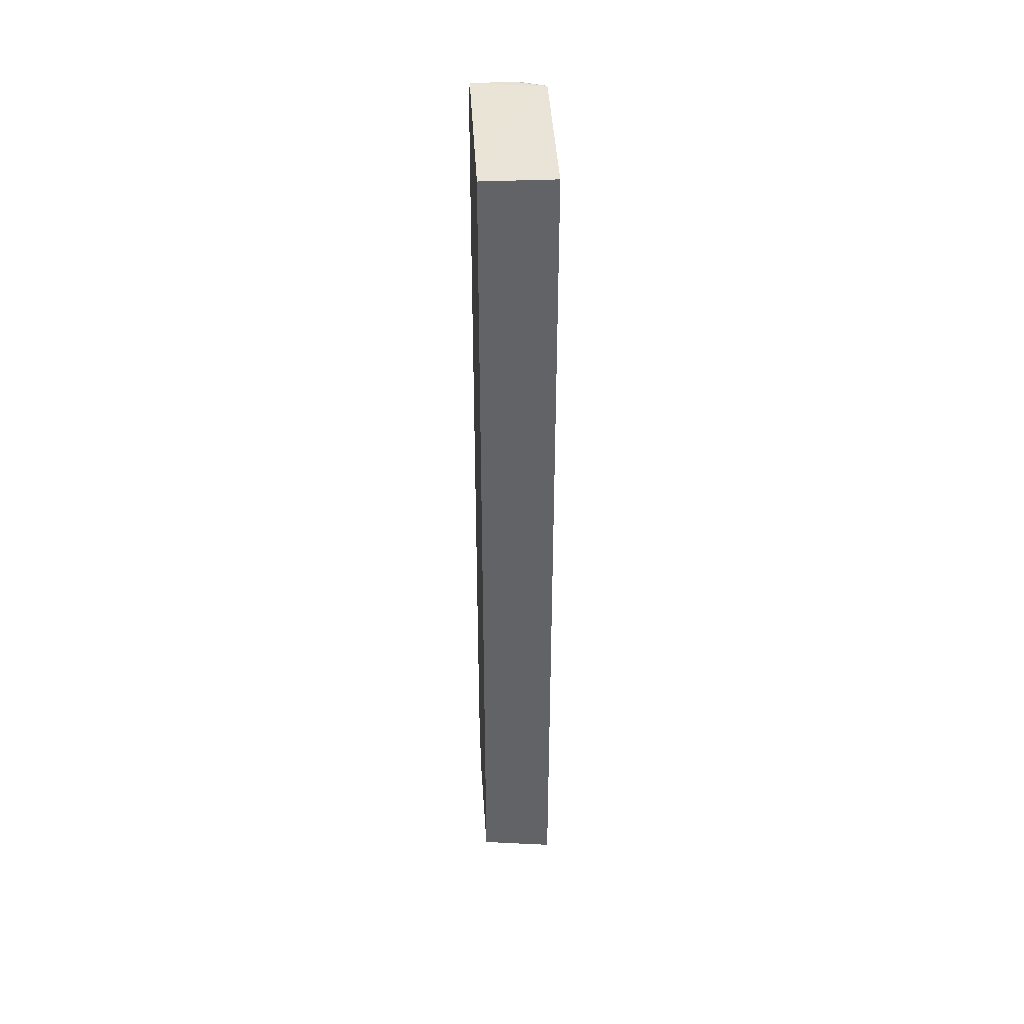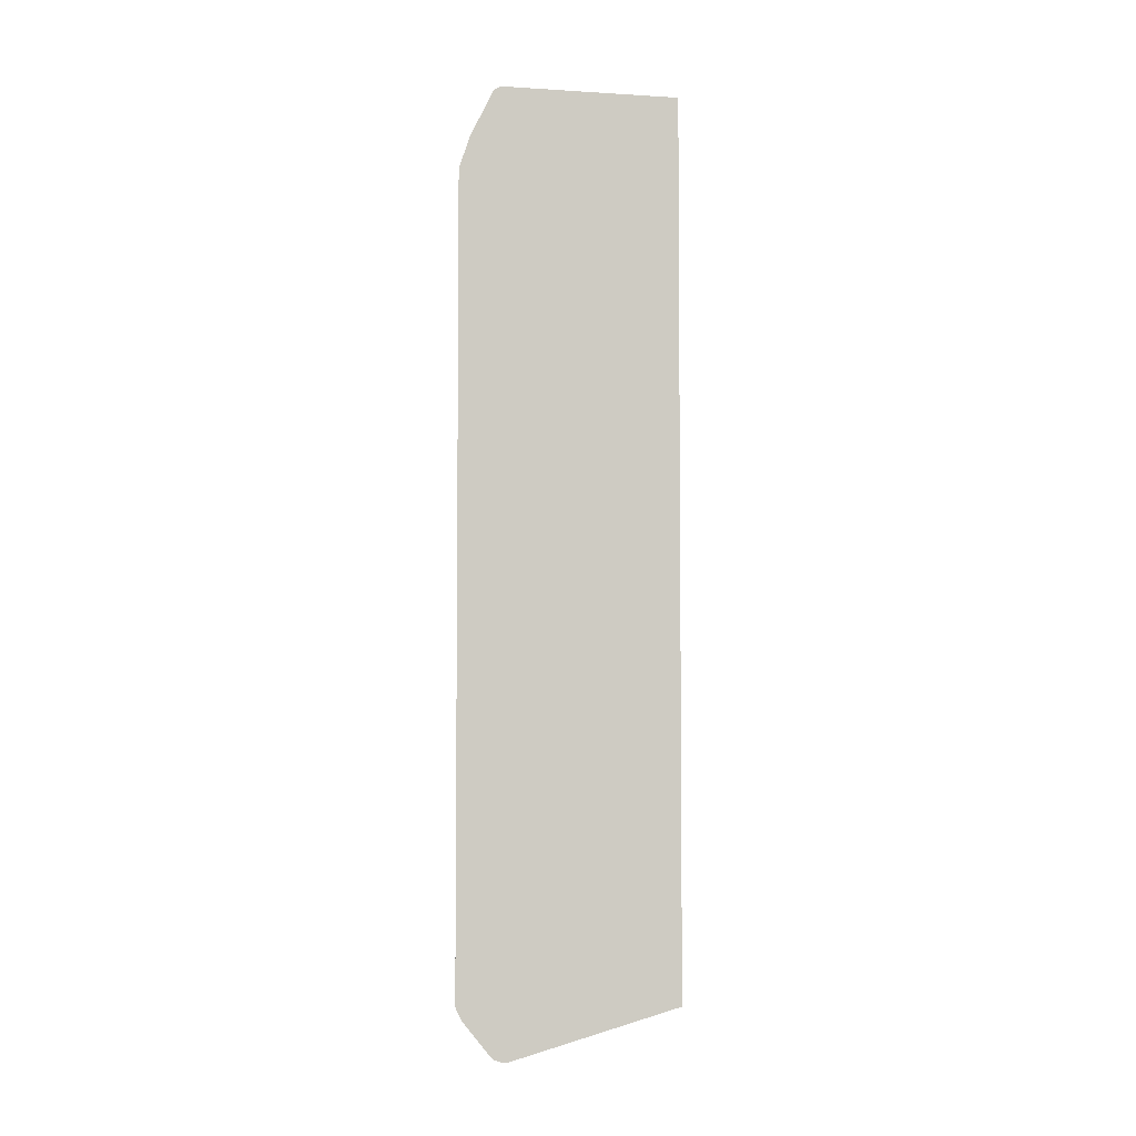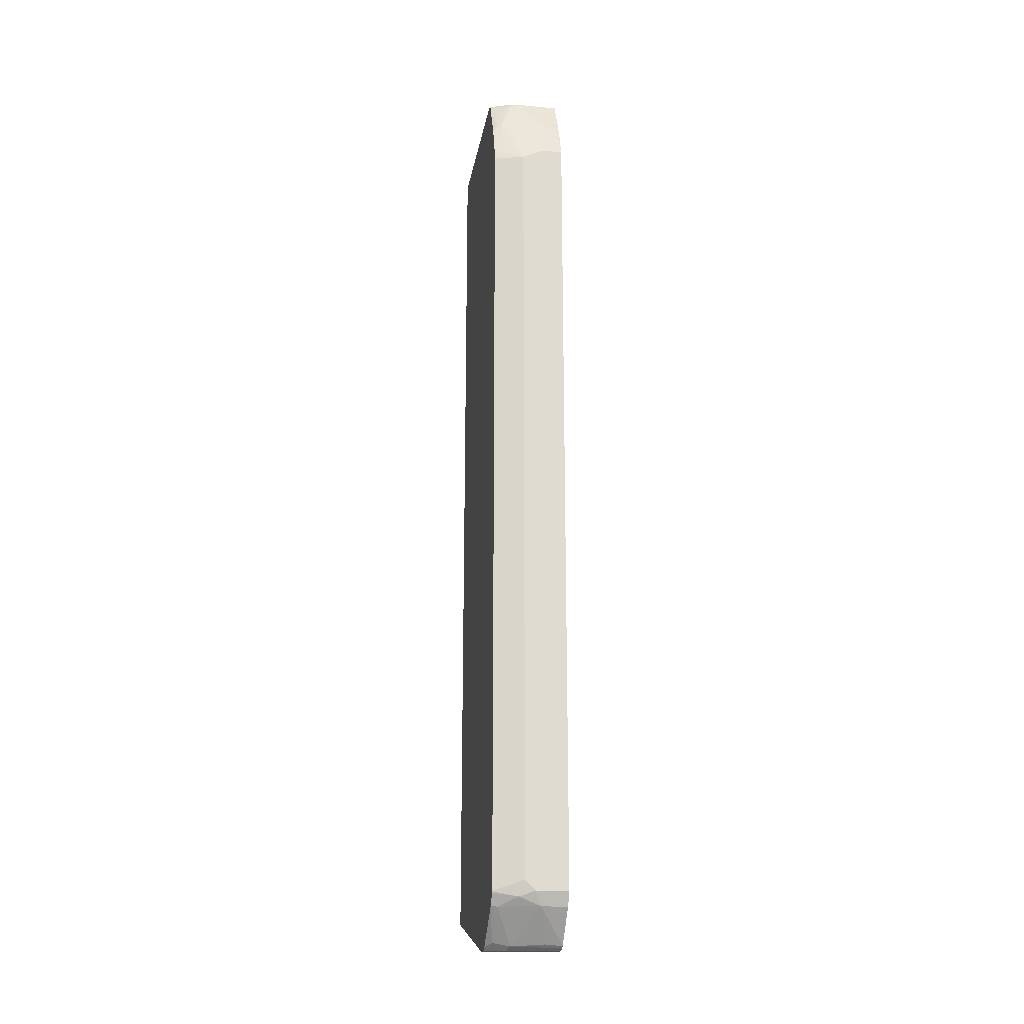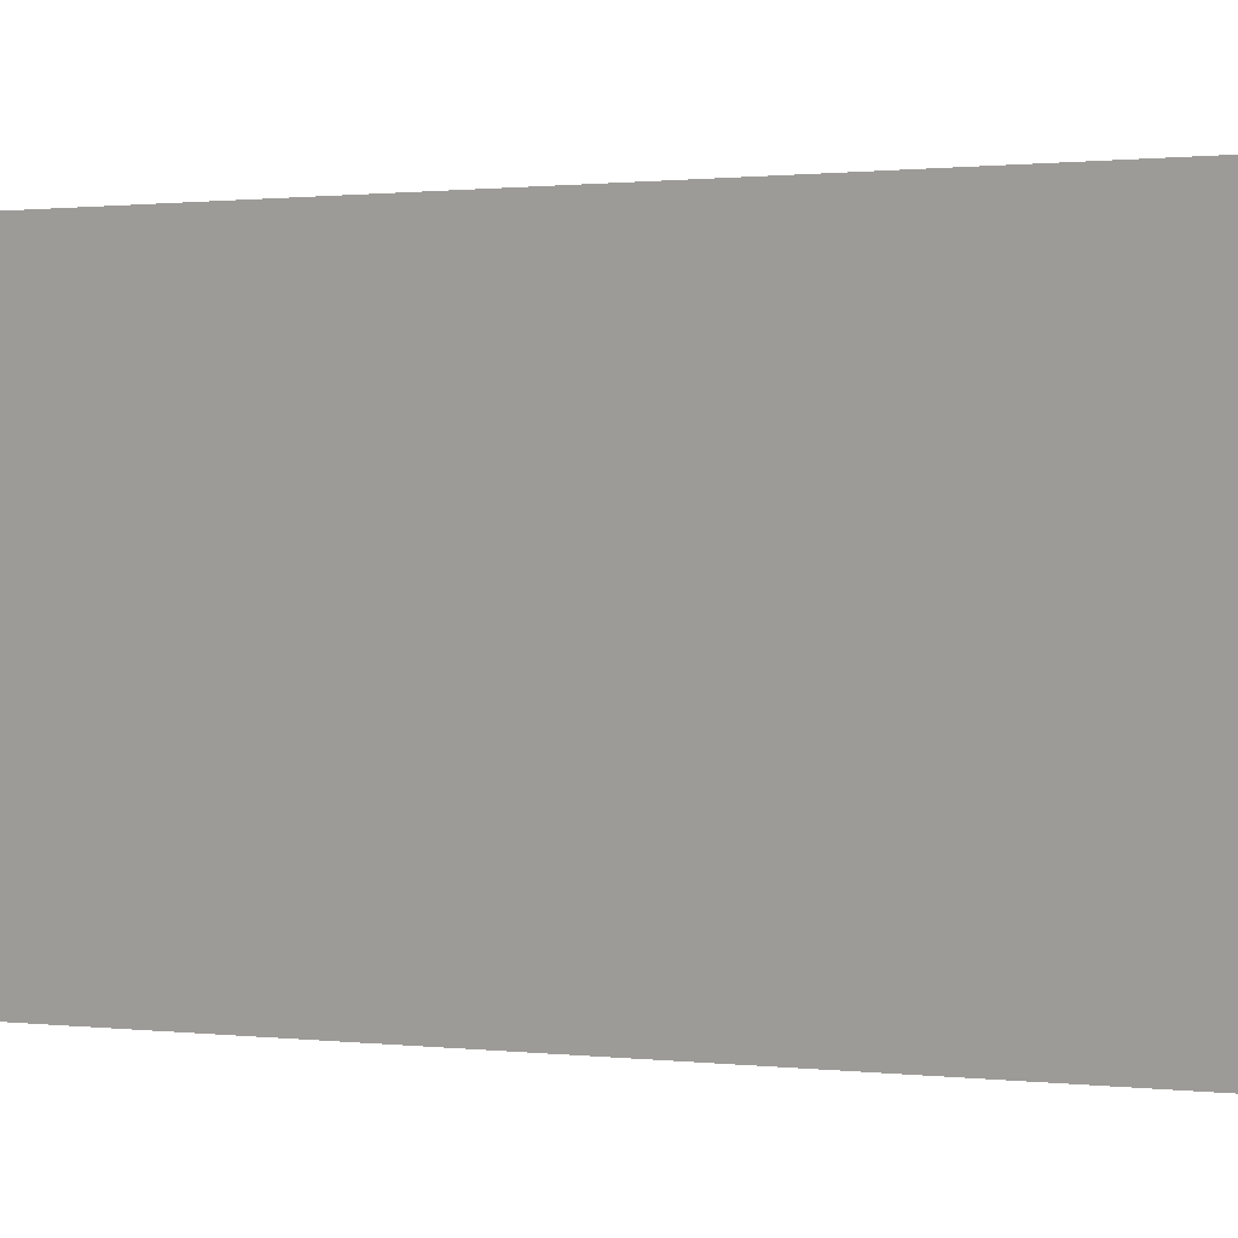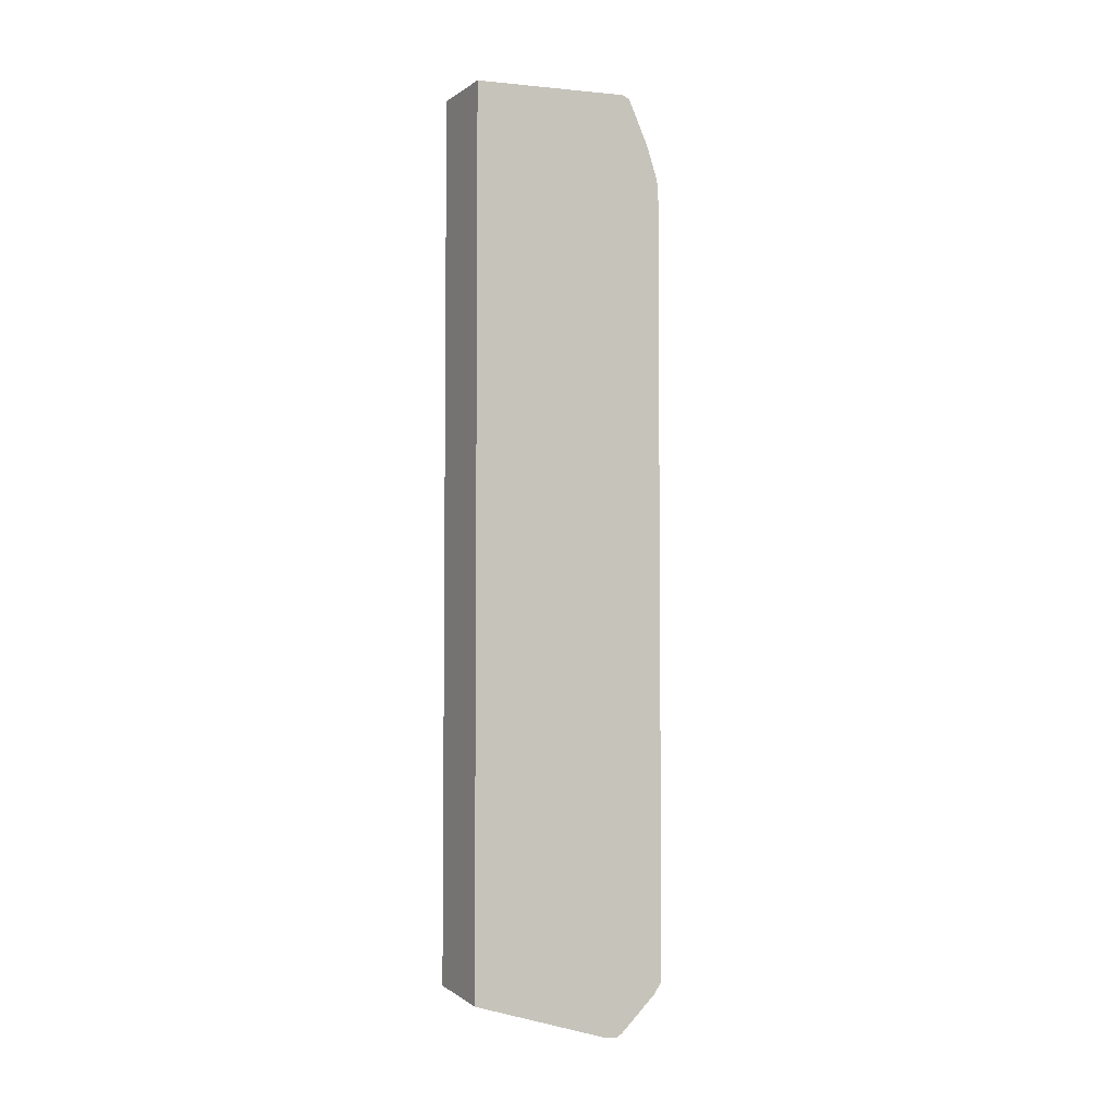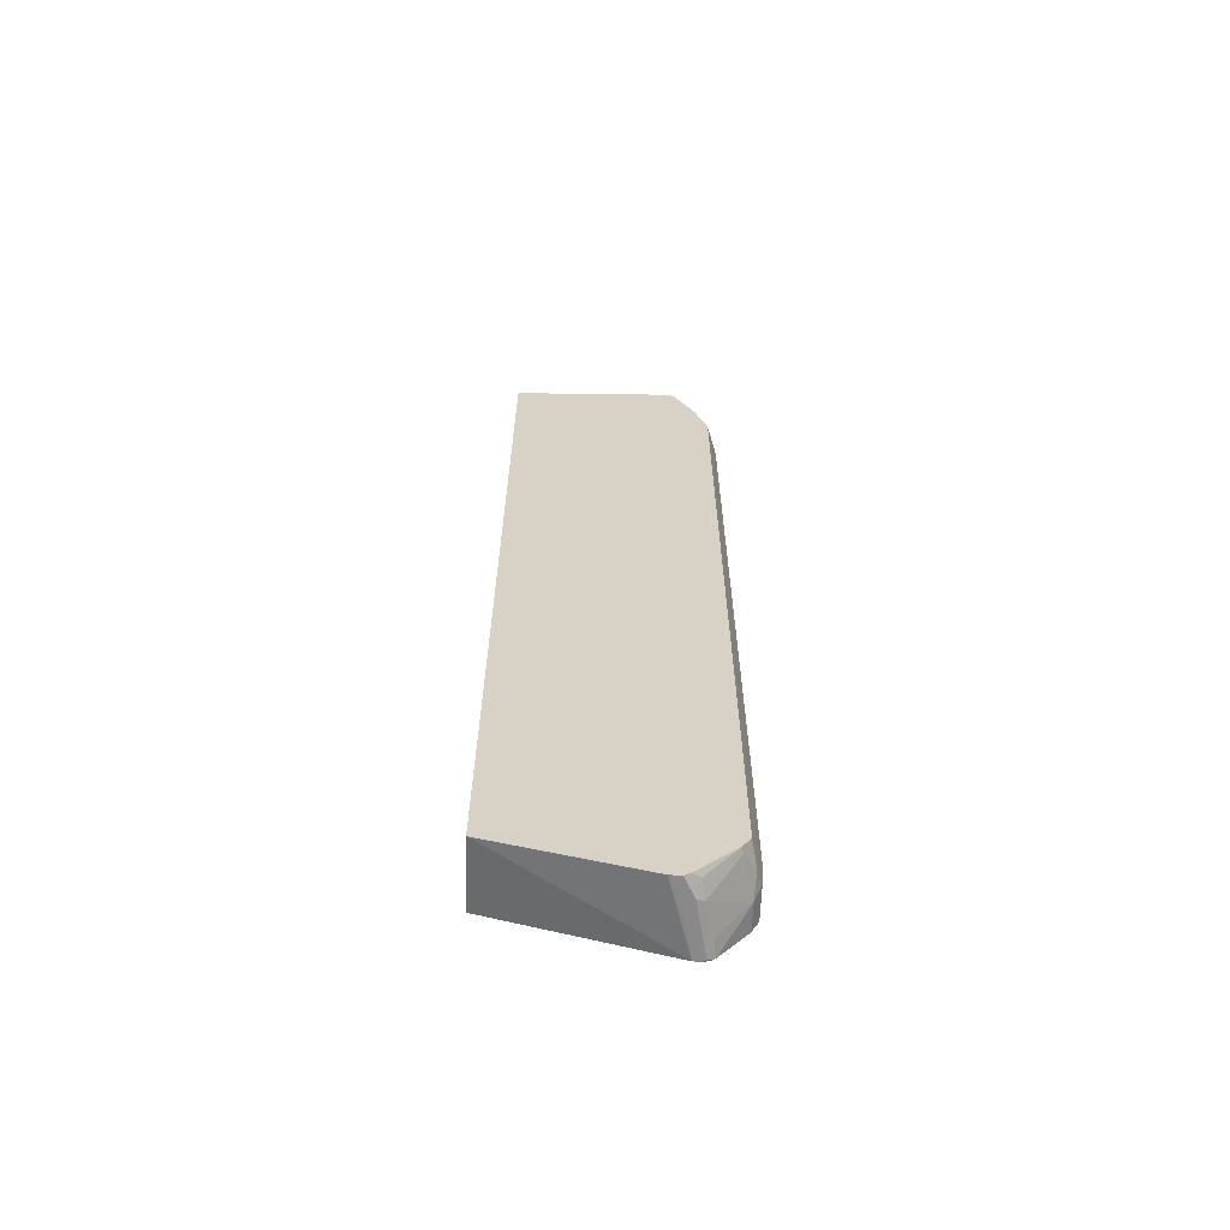
<metadata>
{"format":"obj","ext":"obj","renderer":"f3d","projection":"perspective","resolution":1024,"background":"white","views":[{"elev":39.2,"azim":176.9,"up":"+Y"},{"elev":-4.2,"azim":88.8,"up":"+Y"},{"elev":-19.7,"azim":-10.1,"up":"+Y"},{"elev":0.4,"azim":131.3,"up":"+Z"},{"elev":-4.3,"azim":-117.9,"up":"+Y"},{"elev":-63.2,"azim":-92.1,"up":"+Y"}]}
</metadata>
<code>
v -0.05961 -0.8145 0.4172
v 0.003803 -0.8145 0.4172
v -0.07947 -0.7946 0.4172
v -0.0894 -0.8245 0.4073
v -0.04637 -0.8409 0.404
v 0.003803 -0.8306 0.4092
v 0.003803 -0.8222 0.4134
v 0.003803 0.7549 0.4172
v -0.1377 -0.8145 0.3973
v -0.07947 0.735 0.4172
v -0.1377 -0.8386 0.3817
v -0.1258 -0.8409 0.3841
v -0.1377 -0.8173 0.396
v -0.09271 -0.9072 0.3311
v -0.02981 -0.9039 0.3477
v 0.003803 -0.9066 0.3504
v 0.003803 -0.8409 0.404
v 0.003803 0.8184 0.3955
v -5.2e-06 0.8145 0.3973
v -0.03975 0.7549 0.4172
v -0.1377 0.7365 0.3973
v -0.09934 0.8343 0.3775
v -0.1192 0.8368 0.3725
v -0.1192 0.7773 0.3924
v -0.1377 0.7588 0.3924
v -0.1377 -0.9063 0.3102
v -0.1258 -0.9005 0.3245
v -0.1093 -0.9039 0.3278
v -0.09934 -0.914 0.3179
v -5.2e-06 -0.914 0.3377
v 0.003803 -0.91 0.3453
v 0.003803 0.8701 0.3696
v -0.07947 0.9072 0.351
v -0.07947 0.8939 0.3576
v -0.03975 0.8542 0.3775
v -0.09934 0.8964 0.3527
v -0.1291 0.8393 0.3676
v -0.1377 0.8184 0.3725
v -0.1377 -0.9125 0.3008
v -0.1377 -0.914 0.298
v 0.003803 -0.914 0.3339
v 0.003803 -0.9131 0.3377
v 0.003803 0.8966 0.3563
v 0.003803 0.9072 0.351
v 0.003803 0.9086 0.3484
v -0.0894 0.9089 0.3477
v -0.1093 0.8989 0.3477
v -0.1377 0.8937 0.3381
v -0.1377 -0.9134 0.2782
v -0.09934 -0.914 0.298
v 0.003803 -0.914 0.3179
v 0.003803 0.914 0.3377
v -0.07947 0.914 0.3377
v -0.1377 0.9077 0.3302
v -0.1377 0.9072 0.3311
v -0.1377 0.914 0.3179
v -0.1377 -0.9132 0.2767
v -0.1376 -0.8336 -6.695e-05
v 0.003803 -0.8145 -6.695e-05
v -0.1192 0.914 0.3179
v 0.003803 0.8939 -6.695e-05
v -0.1377 0.8939 -6.695e-05
v -0.1377 -0.8336 1.474e-05
v -0.1377 -0.4357 -6.695e-05
f 26 28 27
f 26 29 28
f 32 43 33
f 23 36 37
f 26 39 29
f 29 39 40
f 30 42 31
f 29 50 51
f 29 51 41
f 29 41 30
f 30 41 42
f 23 25 24
f 29 40 50
f 23 38 25
f 18 35 19
f 22 36 23
f 22 34 36
f 20 34 22
f 20 35 34
f 19 35 20
f 18 34 35
f 18 33 34
f 18 32 33
f 14 16 15
f 14 31 16
f 14 30 31
f 14 29 30
f 23 37 38
f 33 44 45
f 58 61 59
f 33 46 36
f 14 28 29
f 58 62 61
f 58 64 62
f 58 63 64
f 57 63 58
f 56 61 62
f 56 60 61
f 52 61 60
f 52 56 53
f 52 60 56
f 51 58 59
f 51 57 58
f 49 51 50
f 33 45 46
f 49 57 51
f 46 56 54
f 46 53 56
f 46 55 47
f 46 54 55
f 45 53 46
f 45 52 53
f 40 49 50
f 37 48 38
f 37 47 48
f 36 47 37
f 36 46 47
f 33 43 44
f 33 36 34
f 47 55 48
f 12 28 14
f 11 28 12
f 1 2 8
f 4 11 12
f 3 21 9
f 3 10 21
f 3 9 4
f 2 18 8
f 2 32 18
f 2 43 32
f 2 44 43
f 2 45 44
f 2 52 45
f 2 61 52
f 2 59 61
f 2 41 51
f 4 12 5
f 2 42 41
f 2 16 31
f 2 17 16
f 2 6 17
f 2 7 6
f 1 7 2
f 1 6 7
f 1 5 6
f 1 4 5
f 1 3 4
f 1 10 3
f 1 20 10
f 1 8 20
f 11 27 28
f 2 31 42
f 4 9 13
f 2 51 59
f 5 12 14
f 4 13 11
f 10 25 21
f 10 24 25
f 10 23 24
f 10 22 23
f 10 20 22
f 9 11 13
f 9 26 11
f 9 39 26
f 9 40 39
f 9 49 40
f 9 57 49
f 9 63 57
f 9 64 63
f 11 26 27
f 9 56 62
f 9 62 64
f 5 15 16
f 5 16 17
f 5 17 6
f 8 18 19
f 8 19 20
f 5 14 15
f 9 25 38
f 9 38 48
f 9 48 55
f 9 55 54
f 9 54 56
f 9 21 25

</code>
